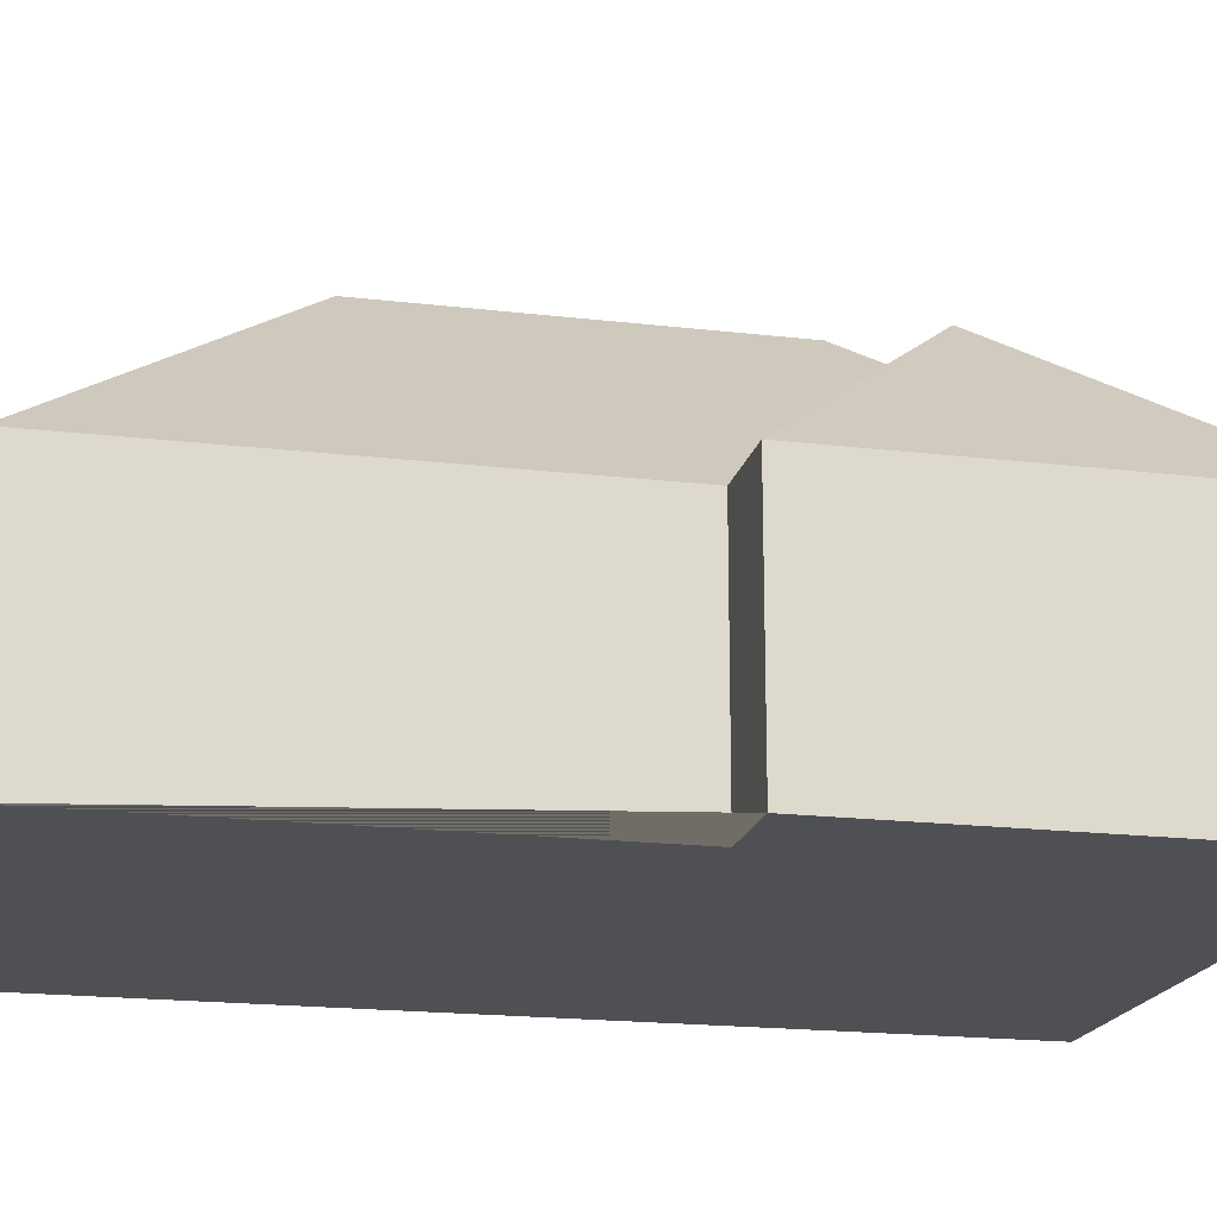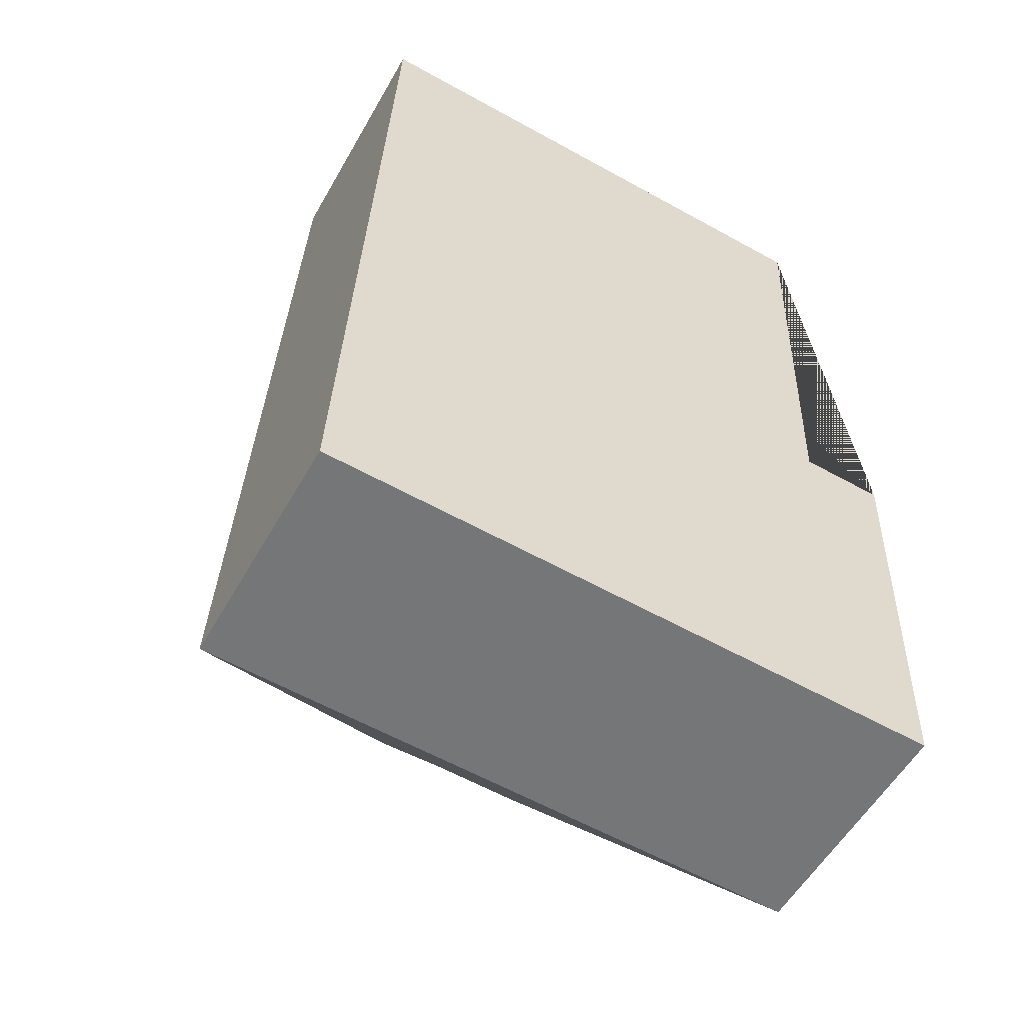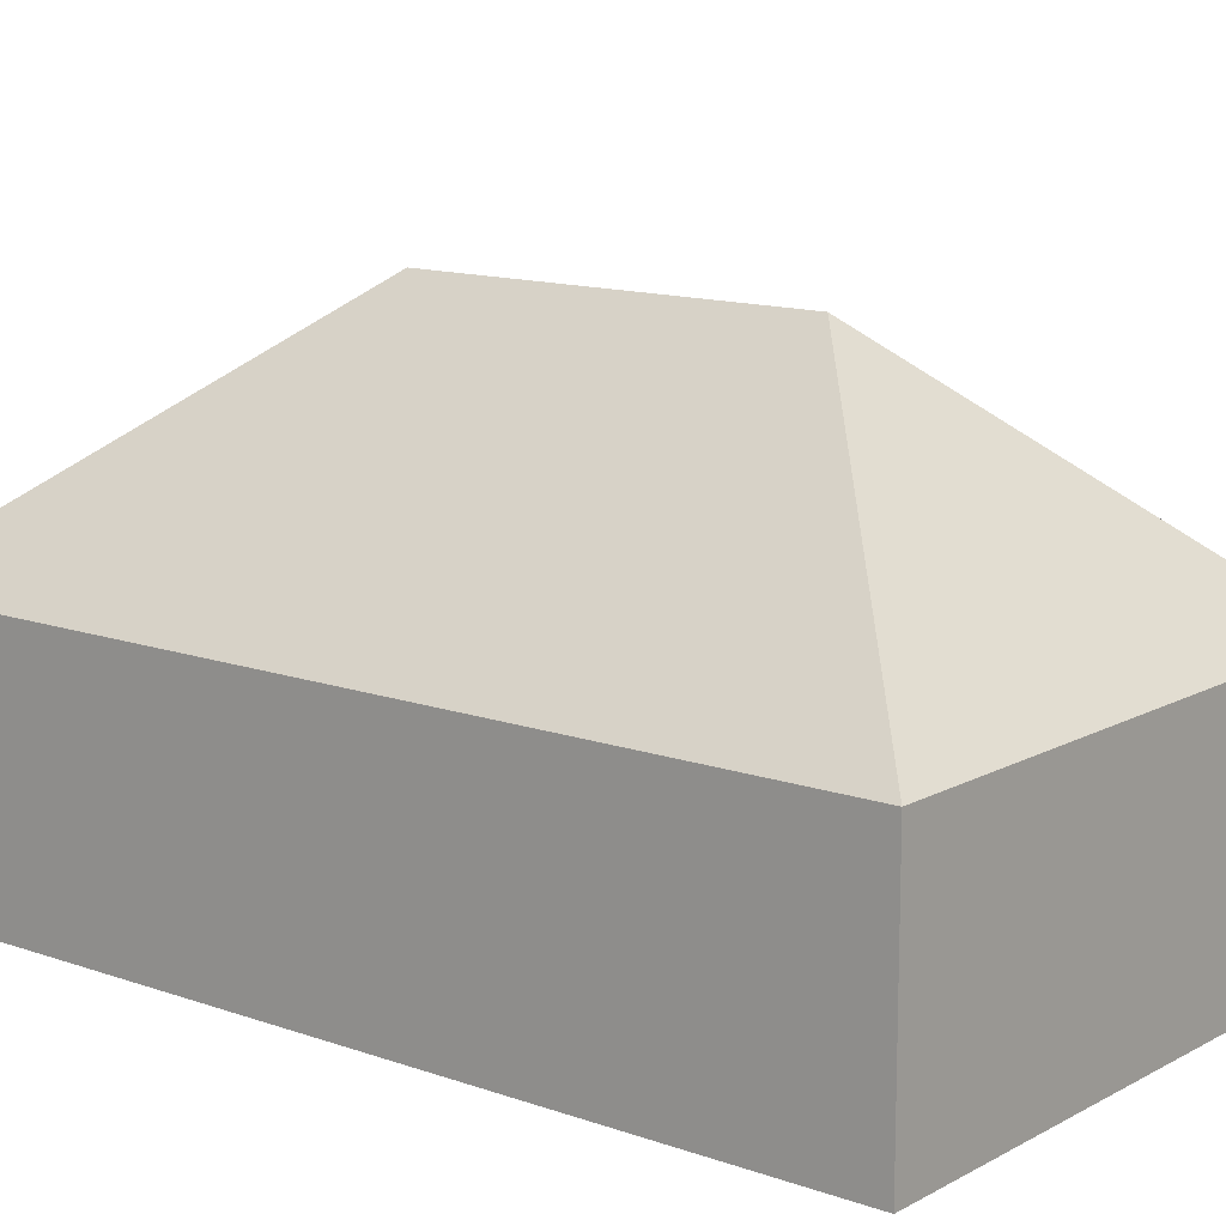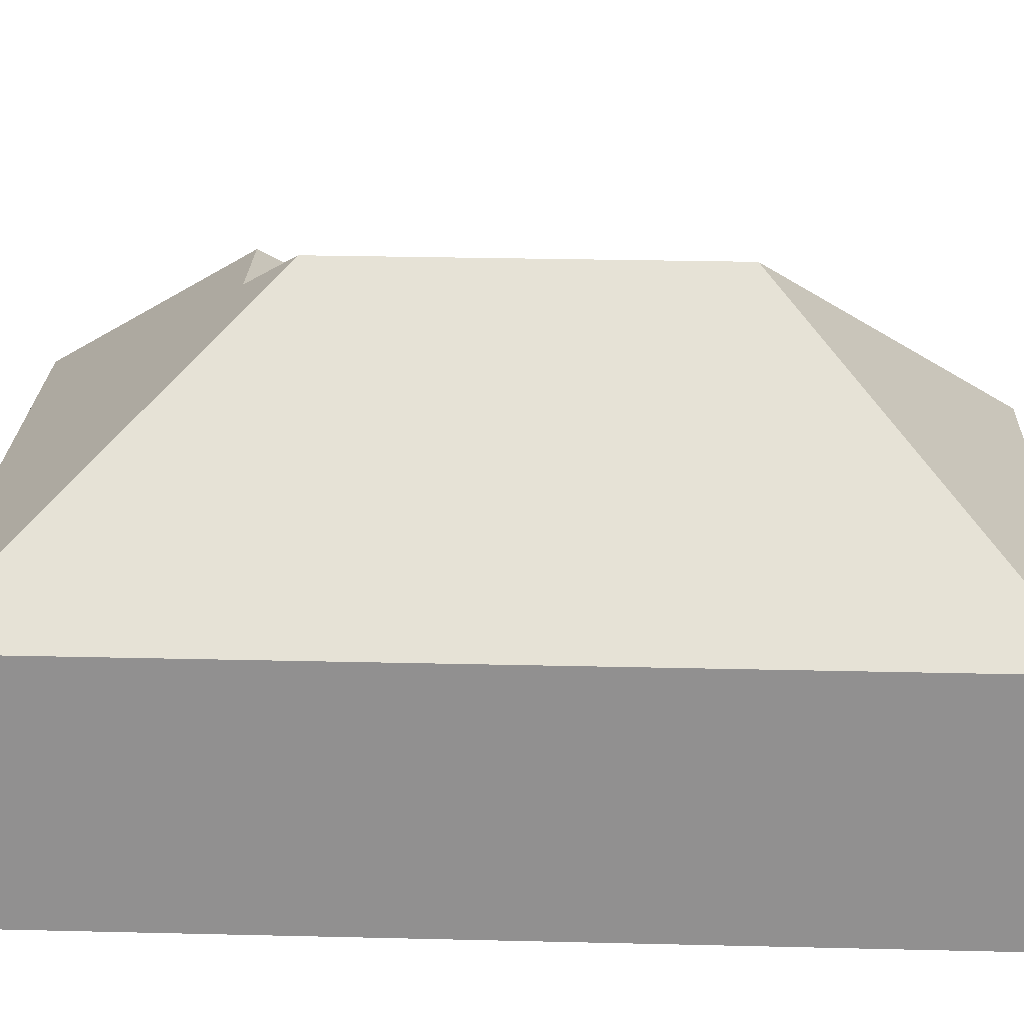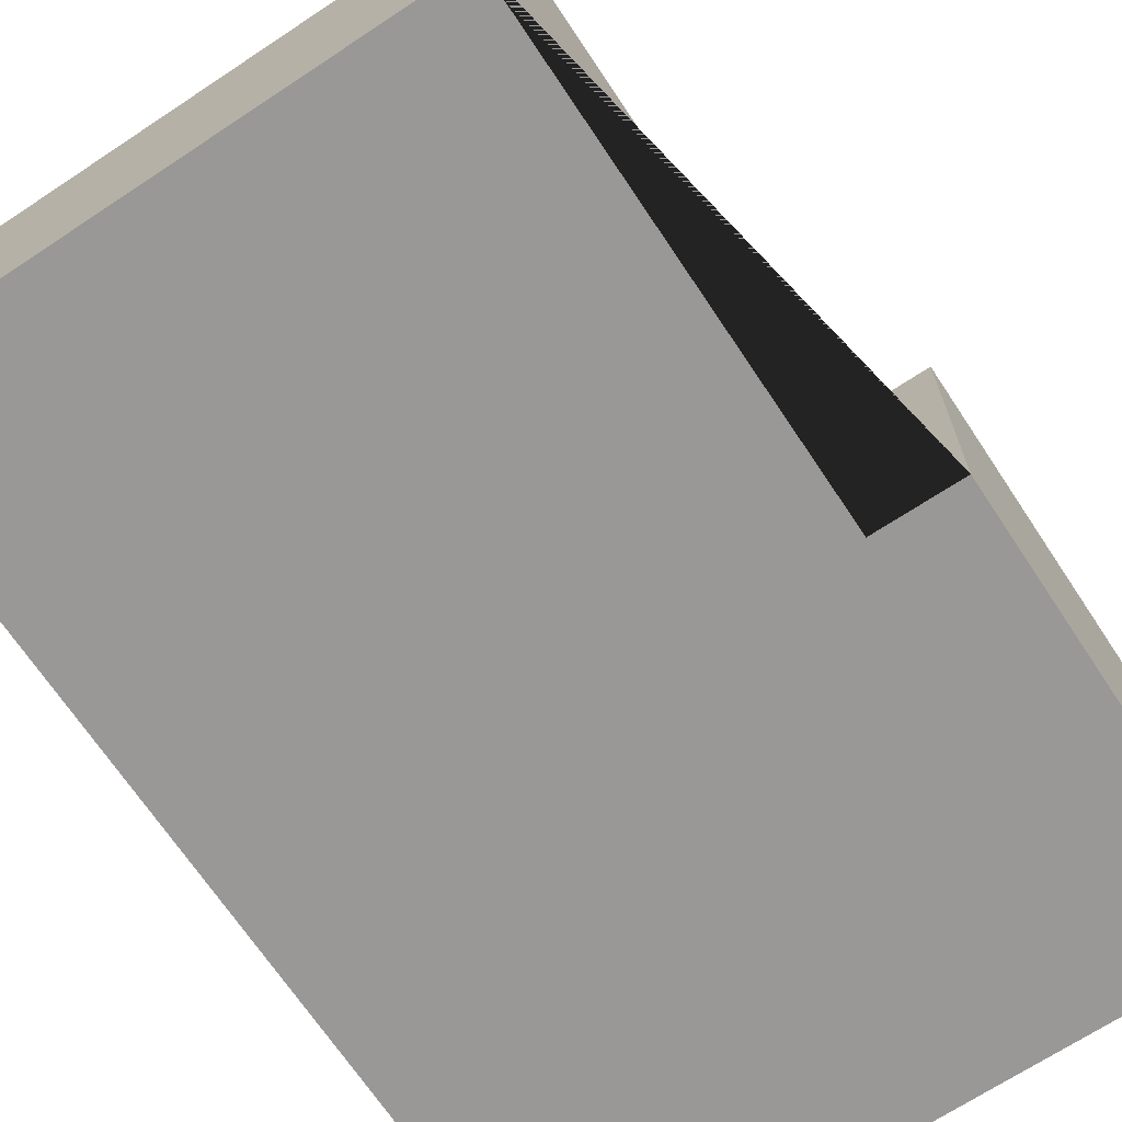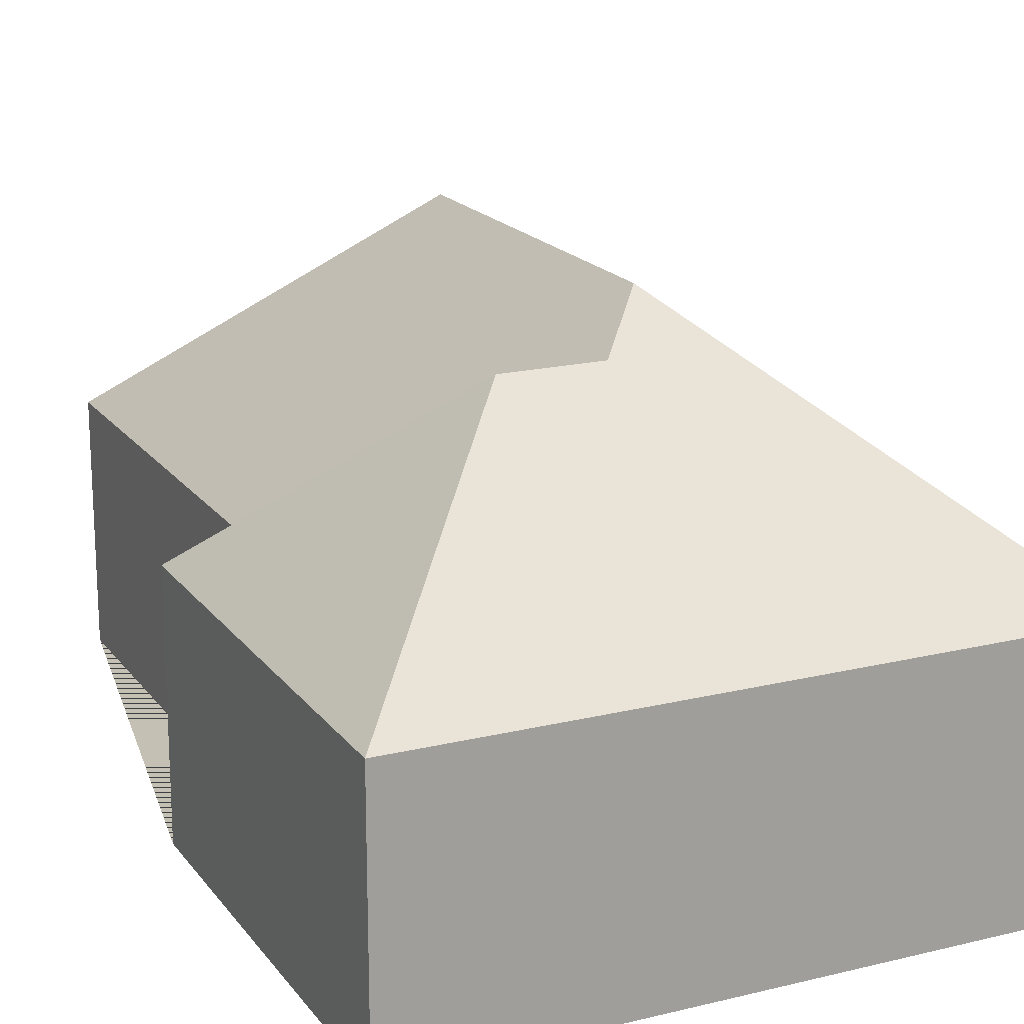
<metadata>
{"format":"obj","ext":"obj","renderer":"f3d","projection":"perspective","resolution":1024,"background":"white","views":[{"elev":-18.8,"azim":79.4,"up":"+Y"},{"elev":-55.8,"azim":-29.4,"up":"+Z"},{"elev":12.9,"azim":-48.6,"up":"+Y"},{"elev":23.9,"azim":-85.4,"up":"+Y"},{"elev":-68.7,"azim":35.8,"up":"+Y"},{"elev":18.3,"azim":157.1,"up":"+Y"}]}
</metadata>
<code>
o CG10_500_035062_0011
v 208.2 75 -169.4
v 203 75 -300.9
v 187.8 75 -20.88
v 182.3 75 -168.4
v 143.8 131.7 -228.6
v 115.1 131.7 -227.5
v 100.5 145 -210.6
v 105 144.9 -95.74
v 22.44 75 -14.3
v 11.35 75 -293.3
v 208.2 0 -169.4
v 203 0 -300.9
v 11.35 0 -293.3
v 22.44 0 -14.3
v 187.8 0 -20.88
v 182.3 0 -168.4
f 10 7 6 5 2
f 1 5 2
f 4 6 5 1
f 3 8 7 6 4
f 9 3 8
f 9 10 7 8
f 11 12 13 14 15 16
f 1 11 12 2
f 2 12 13 10
f 10 13 14 9
f 9 14 15 3
f 3 15 16 4
f 4 16 11 1

</code>
